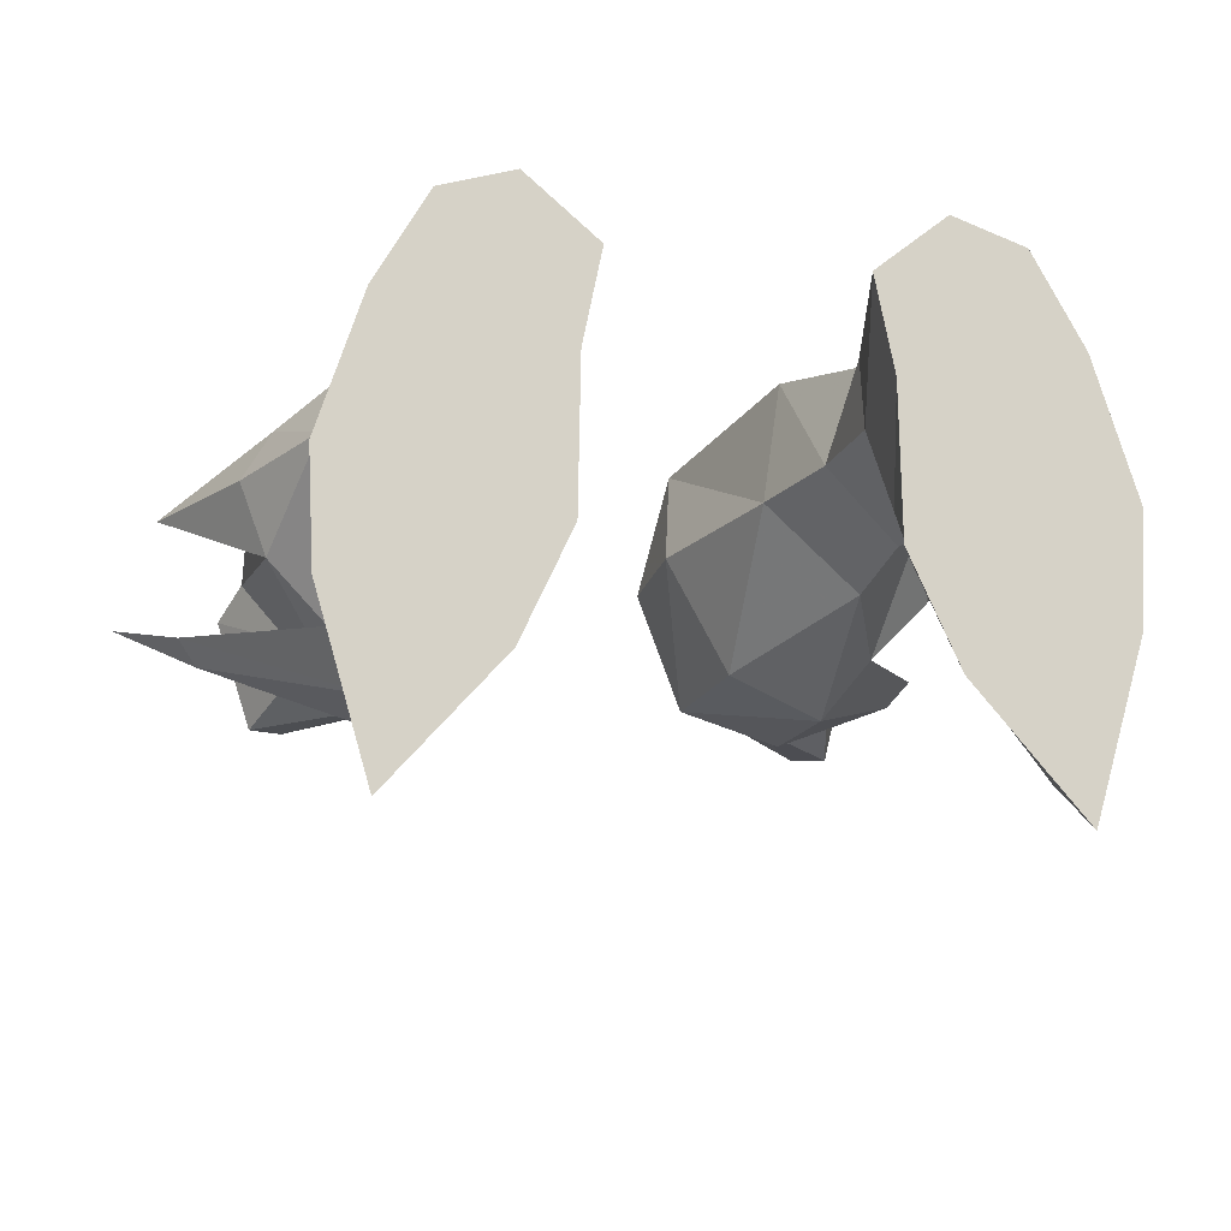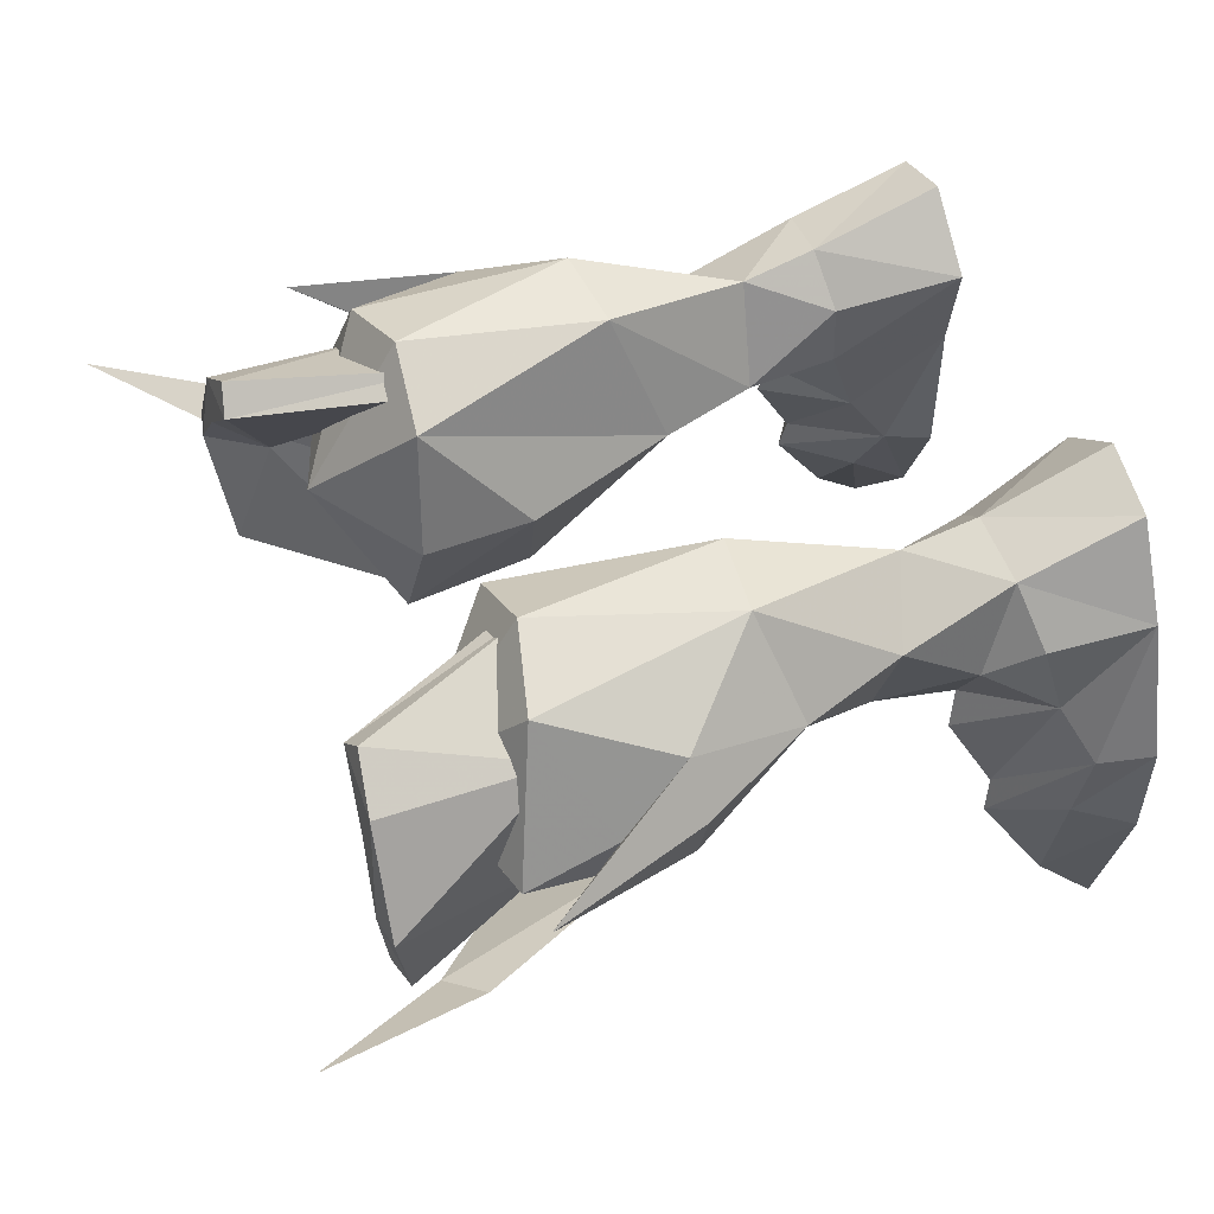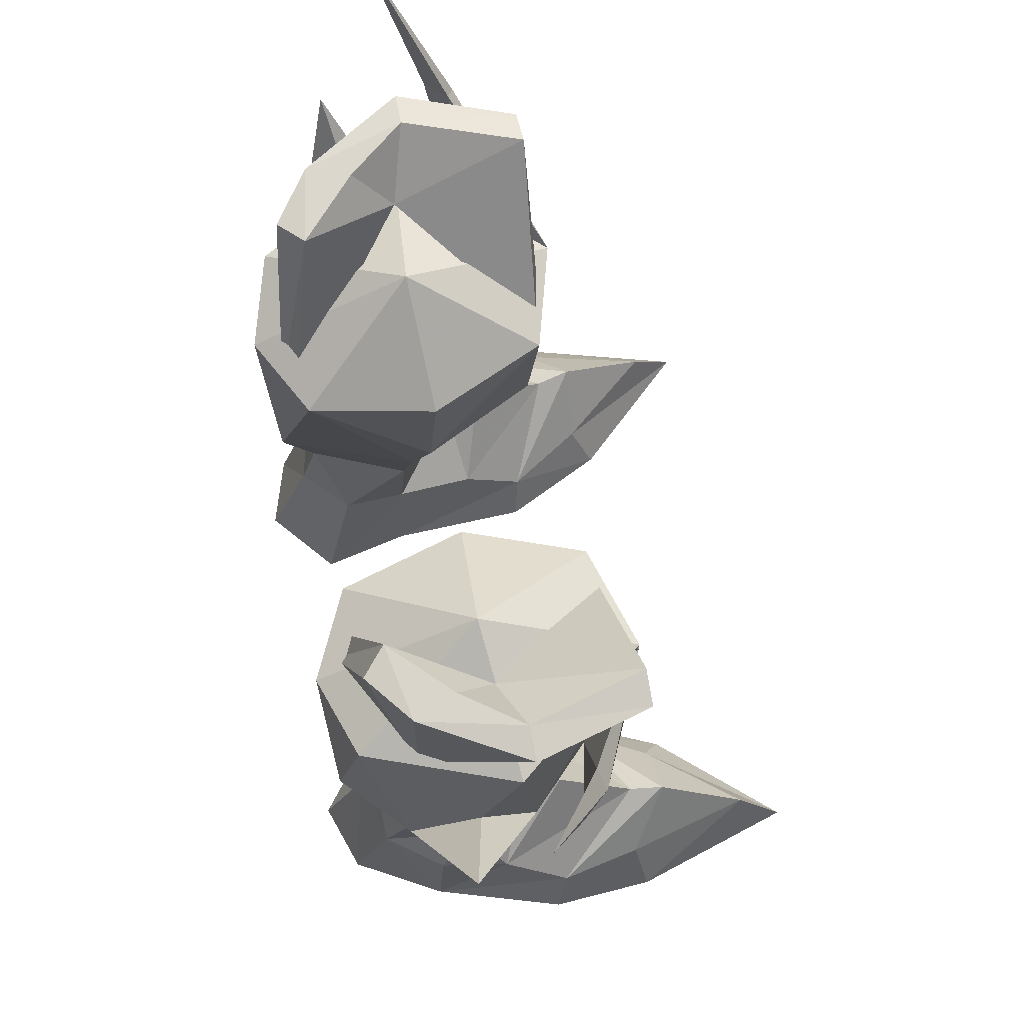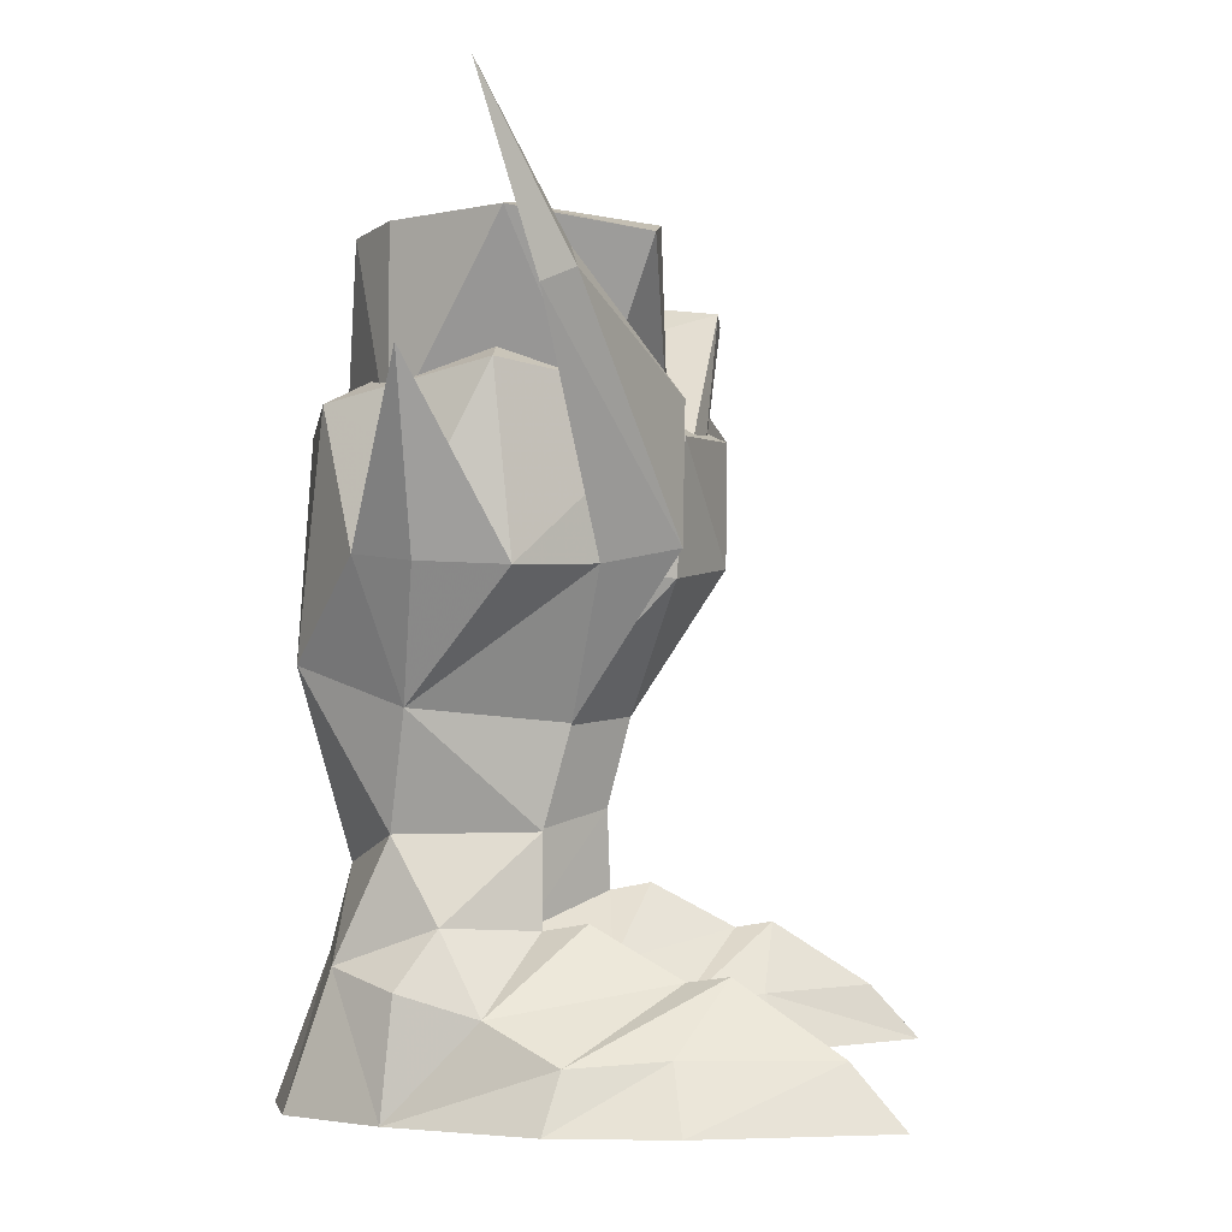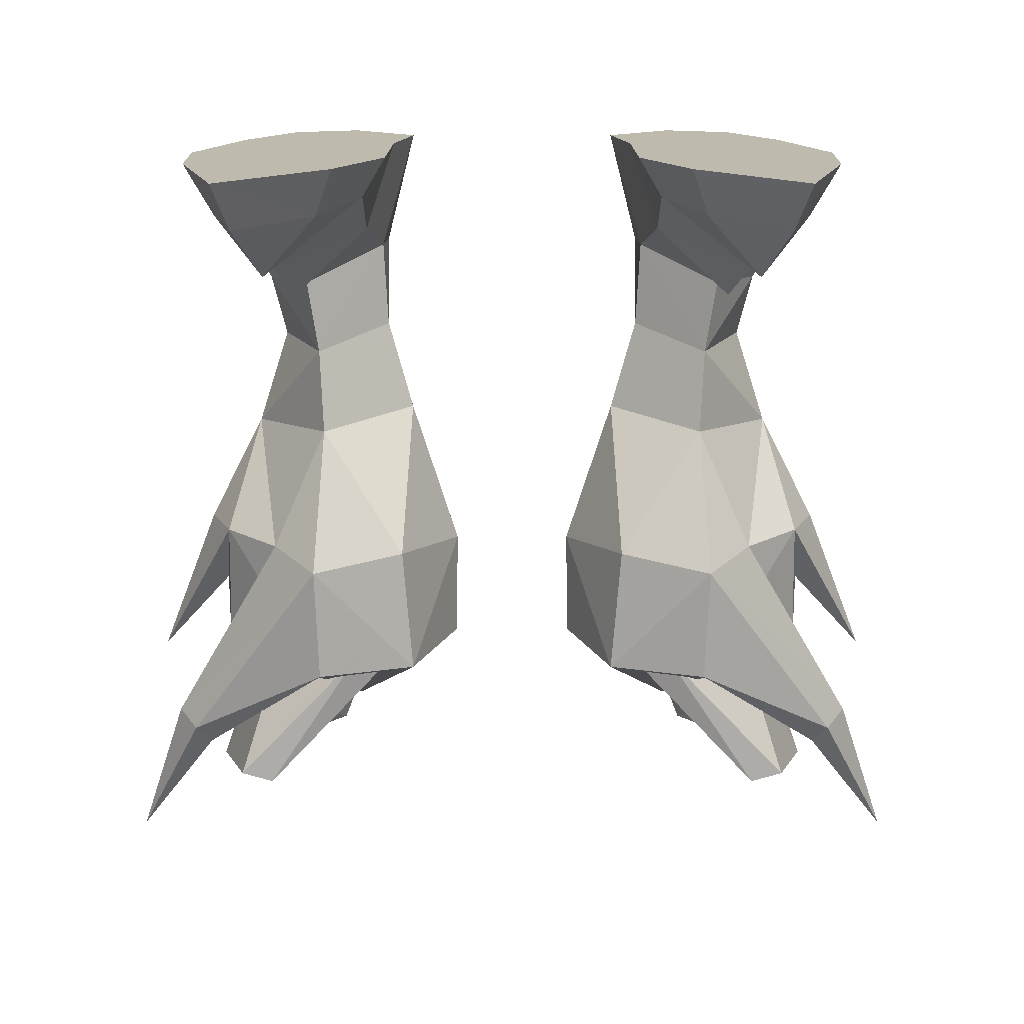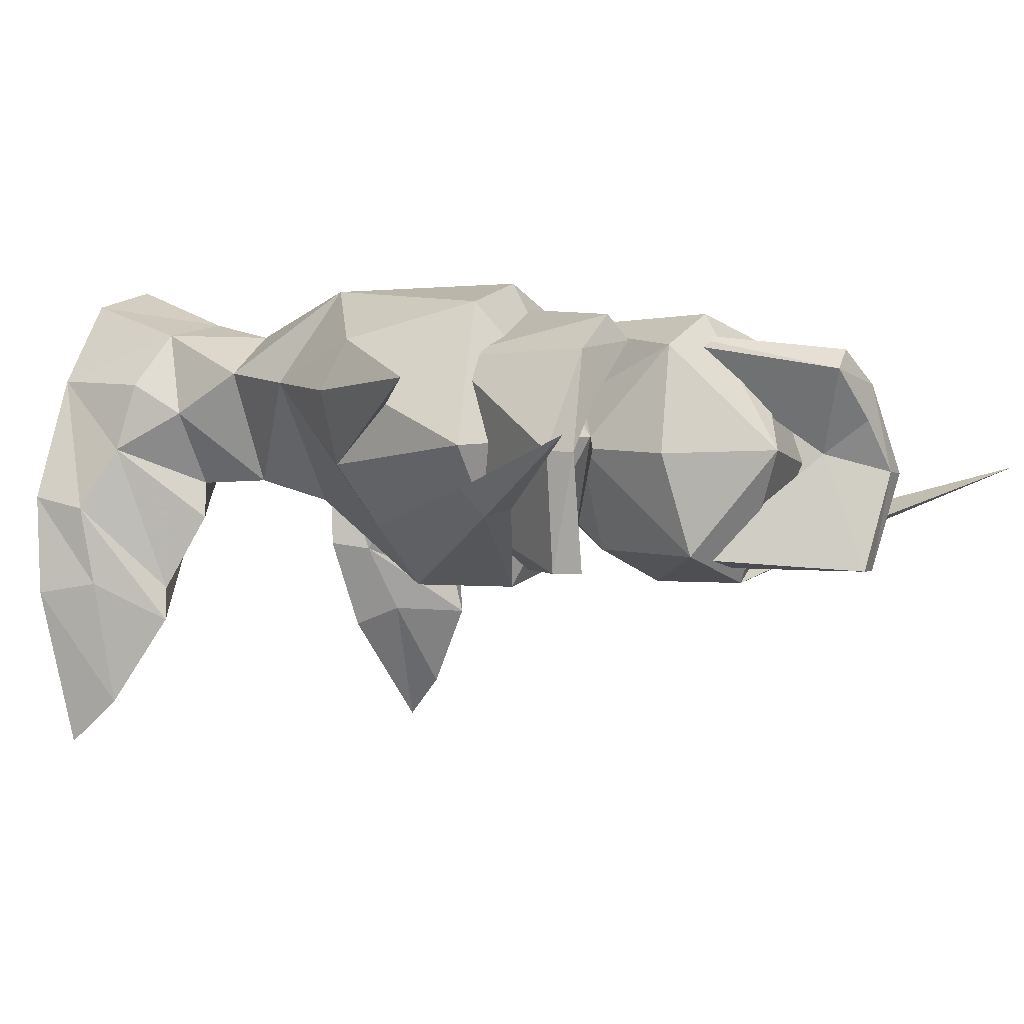
<metadata>
{"format":"obj","ext":"obj","renderer":"f3d","projection":"perspective","resolution":1024,"background":"white","views":[{"elev":-14.5,"azim":165.3,"up":"+Y"},{"elev":48.3,"azim":70.5,"up":"+Y"},{"elev":70.8,"azim":-101.6,"up":"+Z"},{"elev":-1.3,"azim":-83.3,"up":"+Z"},{"elev":-74.6,"azim":180.0,"up":"+Y"},{"elev":-1.2,"azim":-51.8,"up":"+Y"}]}
</metadata>
<code>
g knight_shoe_male_46730
v 10.31 -2.636 4.333
v 13.36 0.9726 1.915
v 12.4 3.645 3.27
v 9.613 0.5908 6.114
v 6.47 1.726 3.305
v 6.468 -0.7704 1.554
v 11.04 -1.915 28.47
v 5.525 -1.351 22.68
v 7.022 -1.72 22.42
v 12.42 -1.89 28.08
v 15.65 1.339 26.11
v 14.81 0.2839 26.68
v 8.869 -2.393 18.28
v 10.81 0.07662 17.71
v 14.12 0.5791 27.41
v 15.65 1.339 26.11
v 10.81 0.07662 17.71
v 8.676 -2.458 23.16
v 6.116 9.384 20.72
v 5.28 8.884 21.04
v 8.276 7.383 28.73
v 9.337 8.348 28.49
v -10.44 -2.636 4.333
v -9.741 0.5908 6.114
v -12.53 3.645 3.27
v -13.49 0.9726 1.915
v -6.597 -0.7704 1.554
v -6.599 1.726 3.305
v -11.17 -1.915 28.47
v -12.55 -1.89 28.08
v -7.15 -1.72 22.42
v -5.654 -1.351 22.68
v -15.78 1.34 26.11
v -10.94 0.07661 17.71
v -8.997 -2.393 18.28
v -14.94 0.2839 26.68
v -14.25 0.5791 27.41
v -8.804 -2.458 23.16
v -10.94 0.07661 17.71
v -15.78 1.34 26.11
v -6.245 9.384 20.72
v -9.465 8.348 28.49
v -8.405 7.383 28.73
v -5.409 8.884 21.04
v 2.526 3.843 18.32
v 3.829 8.524 22.38
v 4.6 4.485 12.09
v 5.96 10.01 14.06
v 13.06 7.713 17.97
v 9.621 10.24 14.47
v 10.79 9.125 22.91
v 2.573 3.461 22.81
v 10.68 6.908 9.016
v 7.54 8.813 7.917
v 5.709 4.839 8.193
v 11.98 6.22 13.11
v 7.264 10.24 22.12
v 13.37 3.148 24.13
v 13.63 4.891 20.6
v 13.06 7.713 17.97
v 13.63 4.891 20.6
v 16.84 5.586 24.2
v 14.33 5.539 17.69
v 13.06 7.713 17.97
v 16.84 5.586 24.2
v 4.6 4.485 12.09
v 4.939 -0.866 17.79
v 2.526 3.843 18.32
v 8.552 1.286 12.58
v 4.476 -1.233 23.1
v 2.573 3.461 22.81
v 13.23 2.553 17.61
v 10.81 0.07662 17.71
v 8.775 2.221 9.026
v 8.869 -2.393 18.28
v 16.84 5.586 24.2
v 13.63 4.891 20.6
v 13.23 2.553 17.61
v 14.33 5.539 17.69
v 8.676 -2.458 23.16
v 13.23 2.553 17.61
v 3.829 8.524 22.38
v 2.573 3.461 22.81
v 7.228 3.682 26.1
v 10.79 9.125 22.91
v 7.264 10.24 22.12
v 8.676 -2.458 23.16
v 13.37 3.148 24.13
v 4.476 -1.233 23.1
v 7.482 -4.776 -0.1074
v 8.258 -3.915 1.984
v 5.489 -0.4843 -0.1074
v 13.96 -2.851 -0.1067
v 11.41 -7.851 2.056
v 11.93 -9.748 -0.107
v 12.75 -2.458 2.15
v 12.42 6.898 -0.1067
v 5.489 -0.4843 -0.1074
v 5.387 5.374 -0.1074
v 14.17 1.507 -0.1067
v 10.35 10.51 -0.1068
v 4.632 9.094 -0.1073
v 14.17 1.507 -0.1067
v 7.482 -4.776 -0.1074
v 13.96 -2.851 -0.1067
v 10.42 8.88 4.727
v 7.54 8.813 7.917
v 10.68 6.908 9.016
v 7.617 9.55 4.949
v 7.617 9.55 4.949
v 10.35 10.51 -0.1068
v 7.483 11.44 -0.1071
v 10.42 8.88 4.727
v 5.922 5.04 4.509
v 4.632 9.094 -0.1073
v 5.387 5.374 -0.1074
v 5.813 7.735 4.646
v 5.813 7.735 4.646
v 5.709 4.839 8.193
v 12.42 6.898 -0.1067
v 12.03 6.563 4.056
v 8.775 2.221 9.026
v 11.19 5.231 6.055
v 9.266 2.167 5.827
v 5.922 5.04 4.509
v 11.19 5.231 6.055
v 9.266 2.167 5.827
v 7.483 11.44 -0.1071
v 11.93 -9.748 -0.107
v 10.56 -4.078 4.555
v 12.44 2.77 29.1
v 12.42 -1.89 28.08
v 13.78 2.752 28.84
v 10.66 5.111 28.91
v 11.37 6.83 28.74
v 8.276 7.383 28.73
v 11.26 6.898 21.84
v 13.78 2.752 28.84
v 10.61 0.307 22.32
v 9.337 8.348 28.49
v 11.37 6.83 28.74
v 11.04 -1.915 28.47
v 10.07 3.586 26.86
v 11.04 -1.915 28.47
v 12.44 2.77 29.1
v 10.66 5.111 28.91
v 8.276 7.383 28.73
v 5.525 -1.351 22.68
v 9.337 8.348 28.49
v 6.116 9.384 20.72
v 8.676 -2.458 23.16
v 14.12 0.5791 27.41
v 17.86 3.076 32.67
v 17.86 3.076 32.67
v 5.709 4.839 8.193
v 5.28 8.884 21.04
v -2.655 3.843 18.32
v -4.728 4.485 12.09
v -3.958 8.524 22.38
v -6.088 10.01 14.06
v -13.19 7.713 17.97
v -10.91 9.125 22.91
v -9.749 10.24 14.47
v -2.702 3.461 22.81
v -10.81 6.908 9.016
v -7.669 8.813 7.917
v -5.838 4.839 8.193
v -12.11 6.22 13.11
v -7.393 10.24 22.12
v -13.5 3.148 24.13
v -13.76 4.891 20.6
v -13.19 7.713 17.97
v -16.97 5.586 24.2
v -13.76 4.891 20.6
v -14.46 5.539 17.69
v -16.97 5.586 24.2
v -13.19 7.713 17.97
v -4.728 4.485 12.09
v -2.655 3.843 18.32
v -5.068 -0.8661 17.79
v -8.68 1.286 12.58
v -2.702 3.461 22.81
v -4.604 -1.233 23.1
v -13.36 2.553 17.61
v -10.94 0.07661 17.71
v -8.904 2.221 9.026
v -8.997 -2.393 18.28
v -16.97 5.586 24.2
v -13.36 2.553 17.61
v -13.76 4.891 20.6
v -14.46 5.539 17.69
v -8.804 -2.458 23.16
v -13.36 2.553 17.61
v -3.958 8.524 22.38
v -7.357 3.682 26.1
v -2.702 3.461 22.81
v -10.91 9.125 22.91
v -7.393 10.24 22.12
v -8.804 -2.458 23.16
v -13.5 3.148 24.13
v -4.604 -1.233 23.1
v -8.387 -3.915 1.984
v -7.61 -4.776 -0.1074
v -5.618 -0.4843 -0.1074
v -14.09 -2.851 -0.1067
v -12.06 -9.748 -0.107
v -11.54 -7.851 2.056
v -12.88 -2.458 2.15
v -12.55 6.898 -0.1068
v -5.515 5.374 -0.1074
v -5.618 -0.4843 -0.1074
v -14.3 1.507 -0.1067
v -10.48 10.51 -0.1068
v -4.76 9.094 -0.1073
v -14.3 1.507 -0.1067
v -7.61 -4.776 -0.1074
v -14.09 -2.851 -0.1067
v -10.55 8.88 4.727
v -10.81 6.908 9.016
v -7.669 8.813 7.917
v -7.746 9.55 4.949
v -7.746 9.55 4.949
v -7.612 11.44 -0.1071
v -10.48 10.51 -0.1068
v -10.55 8.88 4.727
v -6.051 5.04 4.509
v -5.515 5.374 -0.1074
v -4.76 9.094 -0.1073
v -5.942 7.735 4.646
v -5.942 7.735 4.646
v -5.838 4.839 8.193
v -12.55 6.898 -0.1068
v -12.16 6.563 4.056
v -8.904 2.221 9.026
v -11.31 5.231 6.055
v -9.395 2.167 5.827
v -6.051 5.04 4.509
v -11.31 5.231 6.055
v -9.395 2.167 5.827
v -7.612 11.44 -0.1071
v -12.06 -9.748 -0.107
v -10.69 -4.078 4.555
v -12.57 2.77 29.1
v -13.91 2.752 28.84
v -12.55 -1.89 28.08
v -10.79 5.111 28.91
v -11.5 6.83 28.74
v -8.405 7.383 28.73
v -11.39 6.898 21.84
v -10.74 0.307 22.32
v -13.91 2.752 28.84
v -9.465 8.348 28.49
v -11.5 6.83 28.74
v -11.17 -1.915 28.47
v -10.2 3.586 26.86
v -12.57 2.77 29.1
v -11.17 -1.915 28.47
v -10.79 5.111 28.91
v -8.405 7.383 28.73
v -5.654 -1.351 22.68
v -9.465 8.348 28.49
v -6.245 9.384 20.72
v -8.804 -2.458 23.16
v -14.25 0.5791 27.41
v -17.99 3.076 32.67
v -17.99 3.076 32.67
v -5.838 4.839 8.193
v -5.409 8.884 21.04
f 1 2 3
f 3 4 1
f 1 4 5
f 5 6 1
f 7 8 9
f 9 10 7
f 11 12 13
f 13 14 11
f 15 16 17
f 17 18 15
f 19 20 21
f 21 22 19
f 23 24 25
f 25 26 23
f 23 27 28
f 28 24 23
f 29 30 31
f 31 32 29
f 33 34 35
f 35 36 33
f 37 38 39
f 39 40 37
f 41 42 43
f 43 44 41
f 45 46 47
f 48 47 46
f 49 50 51
f 52 46 45
f 53 54 50
f 48 55 47
f 54 48 50
f 48 54 55
f 56 50 49
f 50 57 51
f 50 48 57
f 48 46 57
f 58 59 51
f 60 61 62
f 63 64 65
f 66 67 68
f 67 66 69
f 68 70 71
f 70 68 67
f 72 73 56
f 69 74 56
f 69 66 74
f 70 67 75
f 75 67 69
f 73 69 56
f 59 58 72
f 76 77 78
f 79 72 56
f 73 72 80
f 65 81 63
f 56 49 79
f 53 50 56
f 82 83 84
f 85 86 84
f 86 82 84
f 87 88 84
f 83 89 84
f 89 87 84
f 88 85 84
f 75 69 73
f 6 90 91
f 90 6 92
f 93 94 95
f 94 93 96
f 97 98 99
f 98 97 100
f 99 101 97
f 101 99 102
f 95 91 90
f 91 95 94
f 96 103 2
f 103 96 93
f 100 104 98
f 104 100 105
f 106 107 108
f 107 106 109
f 110 111 112
f 111 110 113
f 114 115 116
f 115 114 117
f 118 107 109
f 107 118 119
f 120 113 121
f 113 120 111
f 122 123 108
f 123 122 124
f 125 122 119
f 122 125 124
f 119 118 125
f 106 108 123
f 3 121 126
f 5 127 114
f 102 128 101
f 104 105 129
f 96 2 130
f 130 6 91
f 94 96 130
f 94 130 91
f 2 103 120
f 5 116 6
f 116 92 6
f 4 127 5
f 127 3 126
f 116 5 114
f 115 110 112
f 120 121 3
f 2 120 3
f 117 110 115
f 121 113 126
f 127 4 3
f 131 132 133
f 134 131 135
f 133 135 131
f 136 134 135
f 137 138 139
f 140 141 137
f 10 9 139
f 132 131 142
f 10 139 138
f 143 144 145
f 143 145 146
f 143 146 147
f 148 144 143
f 141 138 137
f 149 136 135
f 150 140 137
f 151 12 152
f 70 75 80
f 11 153 12
f 15 154 16
f 12 153 152
f 74 53 56
f 66 155 74
f 1 130 2
f 6 130 1
f 72 58 80
f 143 147 156
f 59 49 51
f 151 13 12
f 157 158 159
f 160 159 158
f 161 162 163
f 164 157 159
f 165 163 166
f 160 158 167
f 166 163 160
f 160 167 166
f 168 161 163
f 163 162 169
f 163 169 160
f 160 169 159
f 170 162 171
f 172 173 174
f 175 176 177
f 178 179 180
f 180 181 178
f 179 182 183
f 183 180 179
f 184 168 185
f 181 168 186
f 181 186 178
f 183 187 180
f 187 181 180
f 185 168 181
f 171 184 170
f 188 189 190
f 191 168 184
f 185 192 184
f 176 175 193
f 168 191 161
f 165 168 163
f 194 195 196
f 197 195 198
f 198 195 194
f 199 195 200
f 196 195 201
f 201 195 199
f 200 195 197
f 187 185 181
f 27 202 203
f 203 204 27
f 205 206 207
f 207 208 205
f 209 210 211
f 211 212 209
f 210 209 213
f 213 214 210
f 206 203 202
f 202 207 206
f 208 26 215
f 215 205 208
f 212 211 216
f 216 217 212
f 218 219 220
f 220 221 218
f 222 223 224
f 224 225 222
f 226 227 228
f 228 229 226
f 230 221 220
f 220 231 230
f 232 233 225
f 225 224 232
f 234 219 235
f 235 236 234
f 237 231 234
f 234 236 237
f 231 237 230
f 218 235 219
f 25 238 233
f 28 226 239
f 214 213 240
f 216 241 217
f 208 242 26
f 242 202 27
f 207 242 208
f 207 202 242
f 26 232 215
f 28 27 227
f 227 27 204
f 24 28 239
f 239 238 25
f 227 226 28
f 228 223 222
f 232 25 233
f 26 25 232
f 229 228 222
f 233 238 225
f 239 25 24
f 243 244 245
f 246 247 243
f 244 243 247
f 248 247 246
f 249 250 251
f 252 249 253
f 30 250 31
f 245 254 243
f 30 251 250
f 255 256 257
f 255 258 256
f 255 259 258
f 260 255 257
f 253 249 251
f 261 247 248
f 262 249 252
f 263 264 36
f 183 192 187
f 33 36 265
f 37 40 266
f 36 264 265
f 186 168 165
f 178 186 267
f 23 26 242
f 27 23 242
f 184 192 170
f 255 268 259
f 171 162 161
f 263 36 35

</code>
